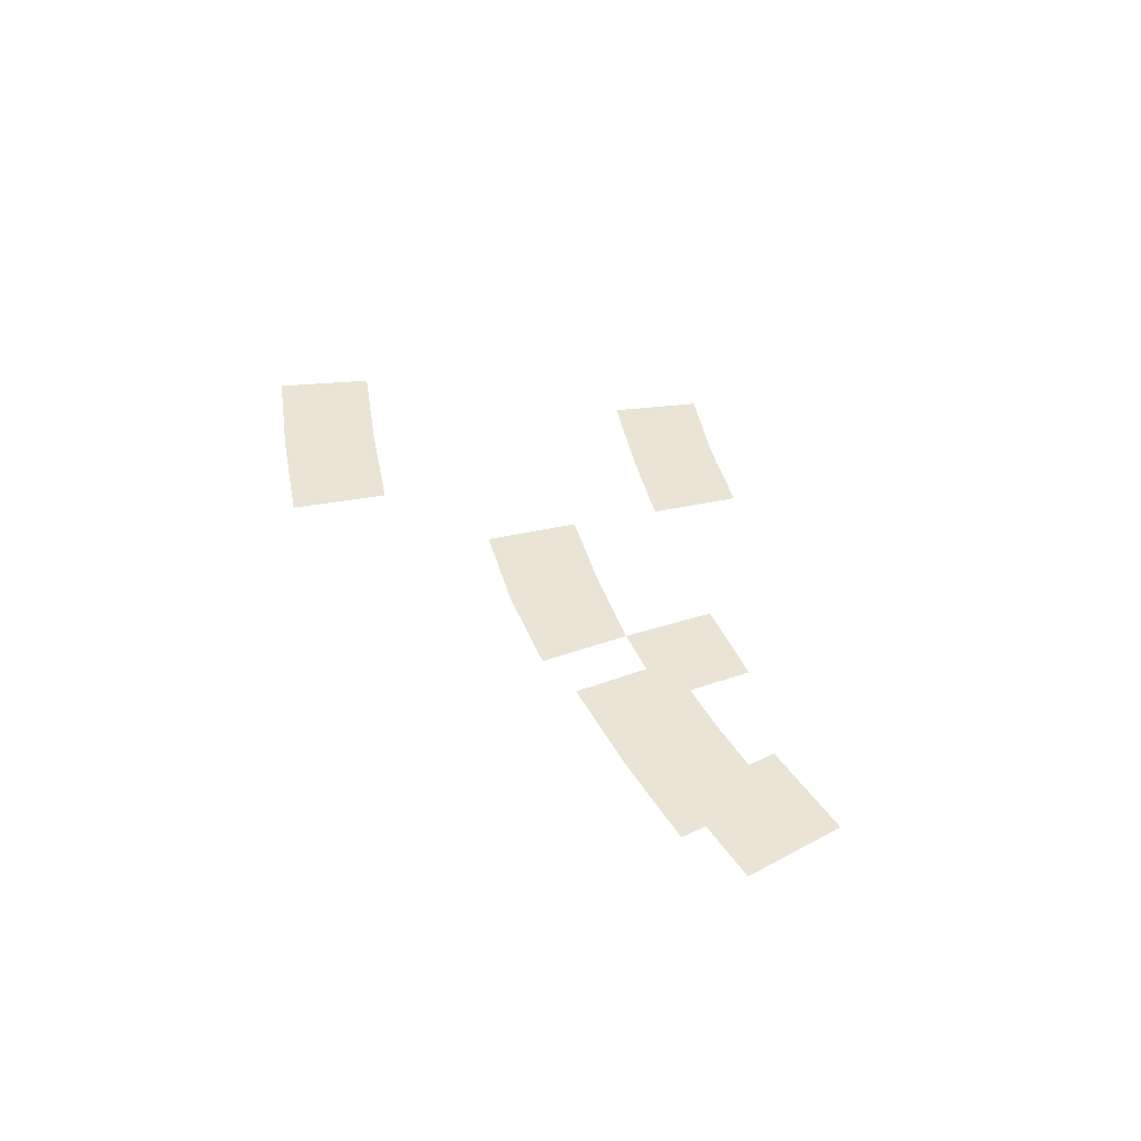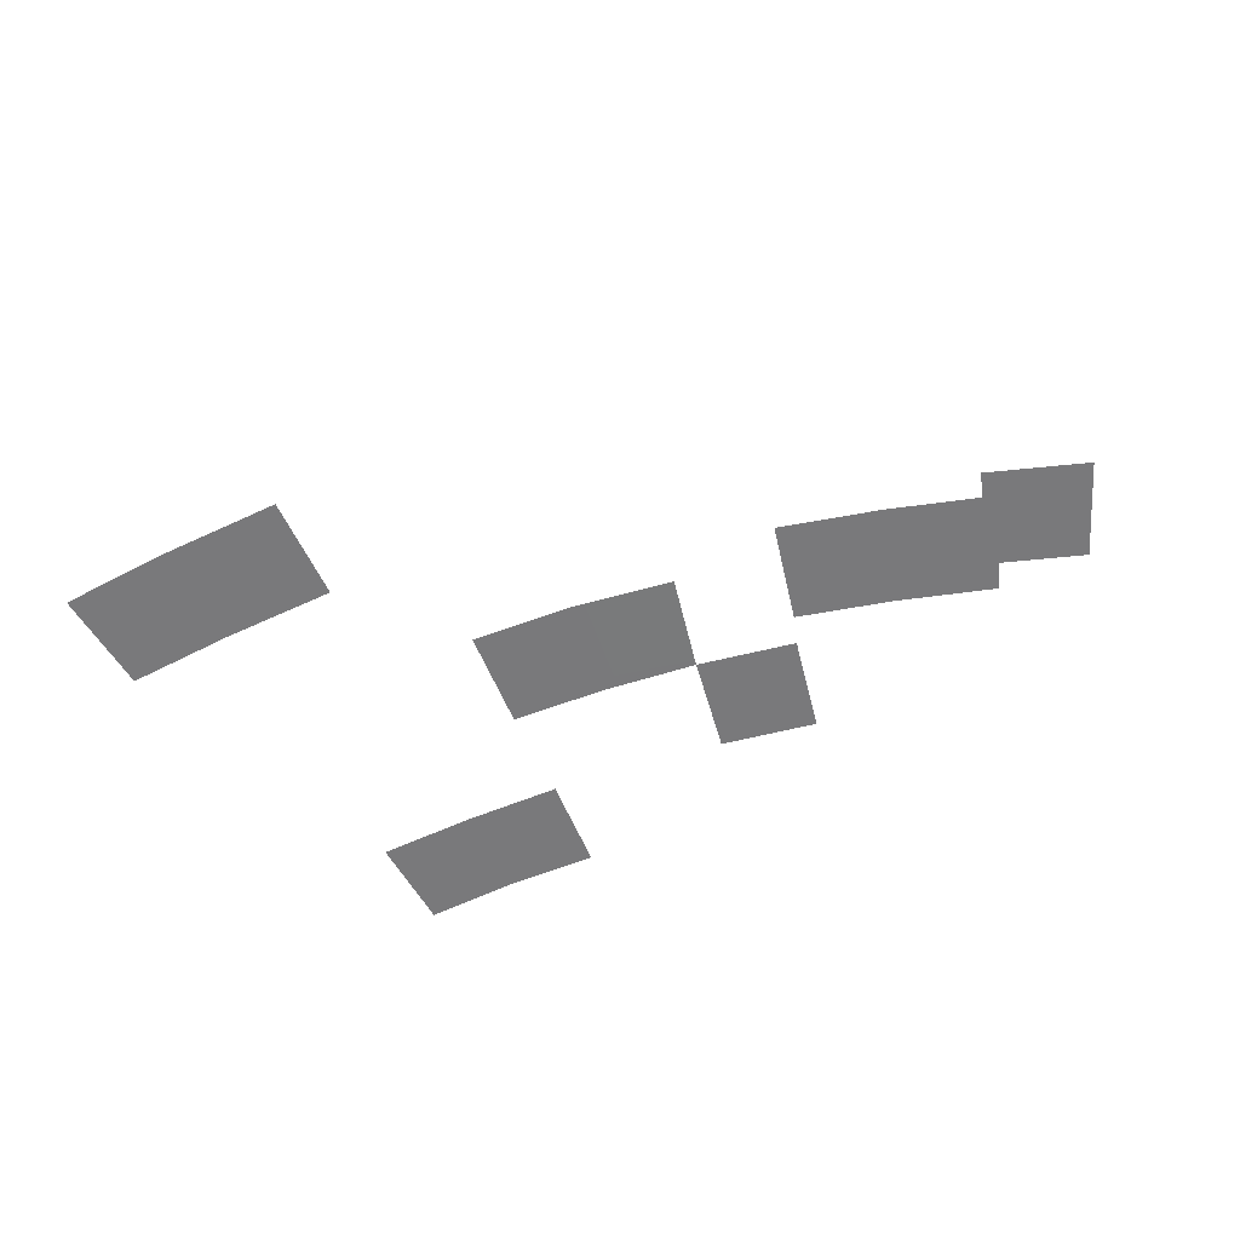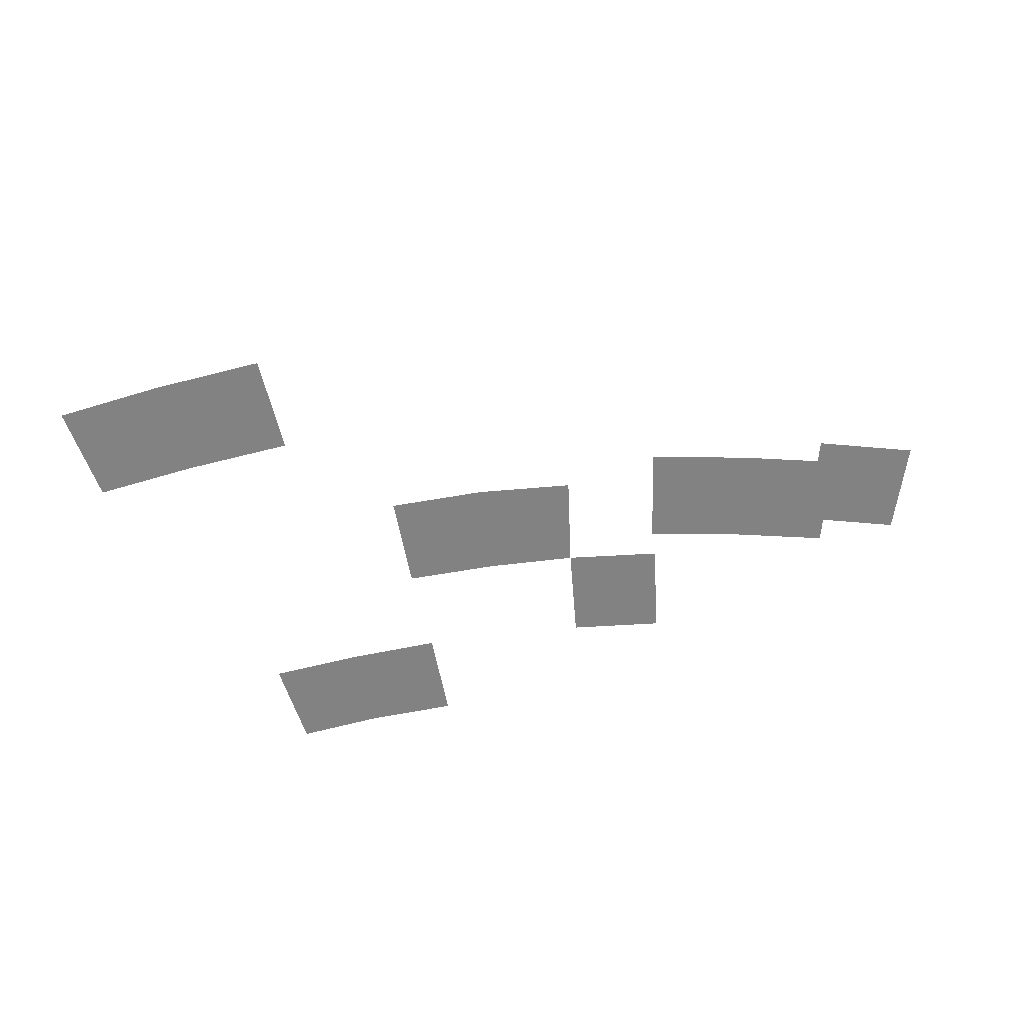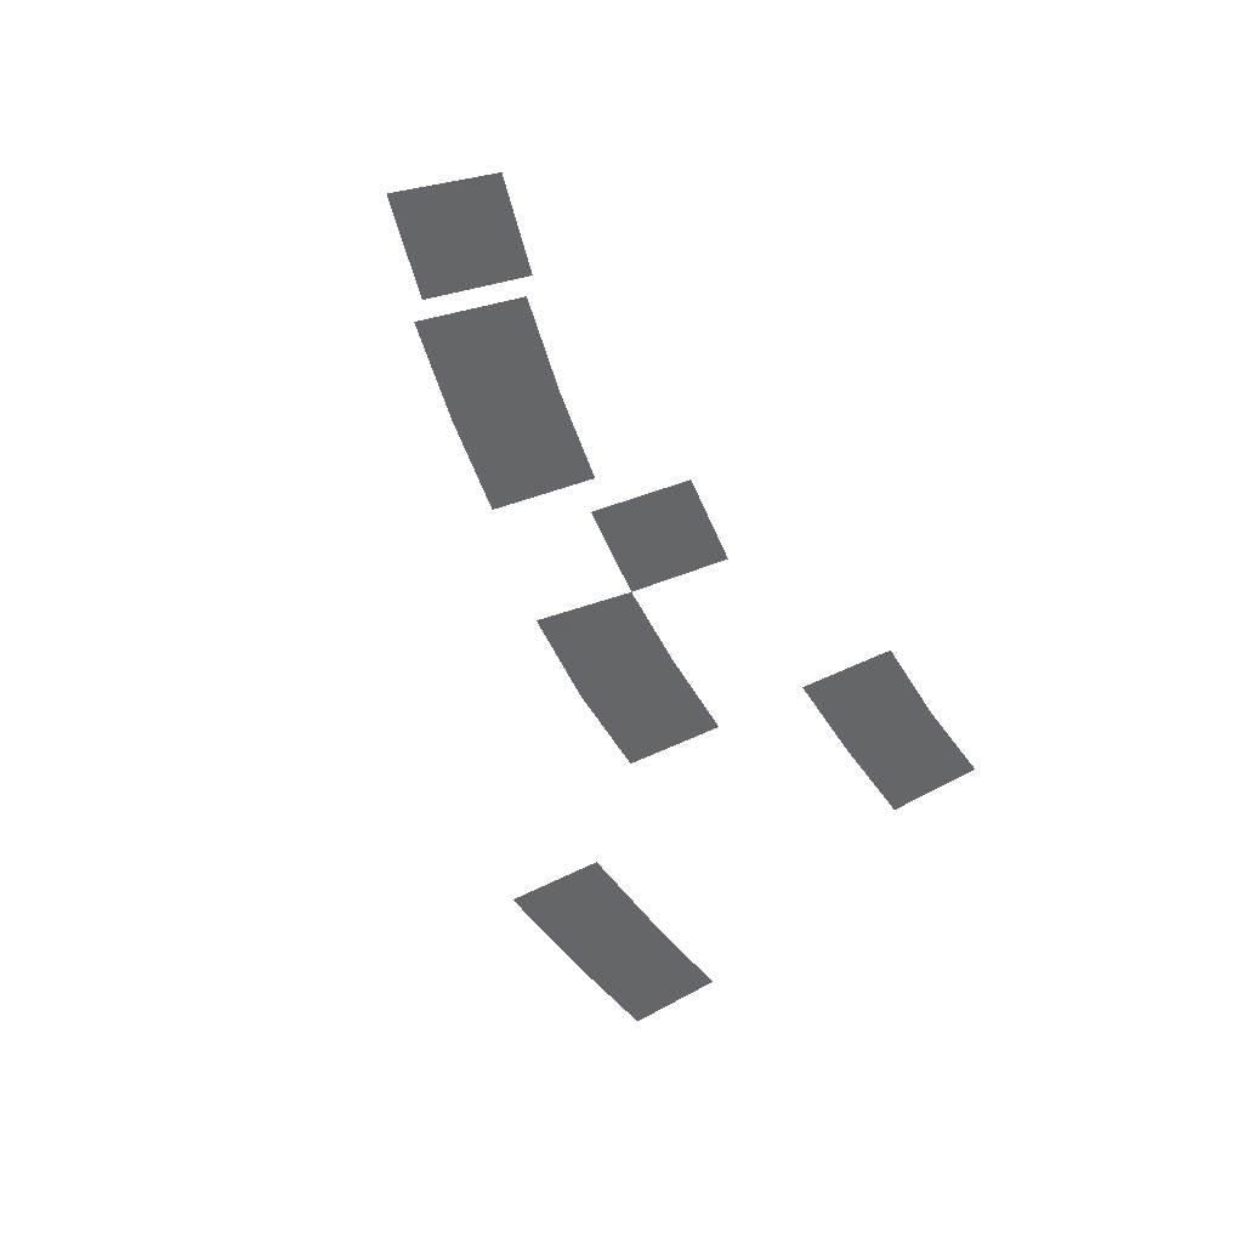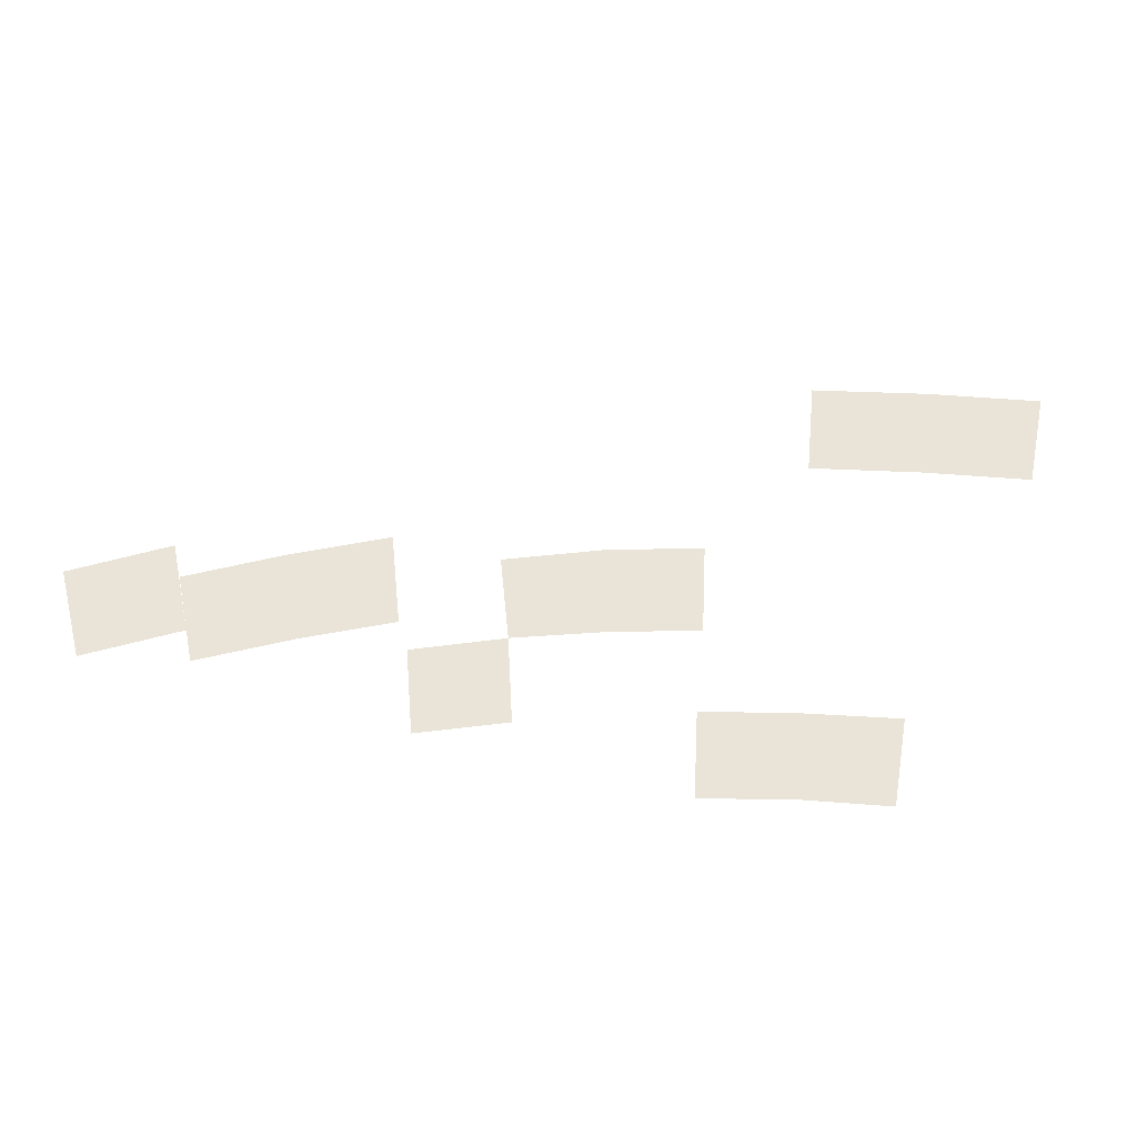
<metadata>
{"format":"obj","ext":"obj","renderer":"f3d","projection":"perspective","resolution":1024,"background":"white","views":[{"elev":42.4,"azim":72.1,"up":"+Y"},{"elev":-57.9,"azim":18.9,"up":"+Y"},{"elev":-60.8,"azim":7.7,"up":"+Y"},{"elev":-51.8,"azim":116.3,"up":"+Y"},{"elev":-37.0,"azim":-174.7,"up":"+Z"}]}
</metadata>
<code>
o facing_VIEW.001_Cylinder.002_facing_VIEW.001_Cylinder.008
v -2.015 1.005 0.932
v -1.91 1.005 -1.046
v 2.019 1.005 0.9293
v -0.004015 1.005 -0.9615
v -0.002903 1.005 1.021
v 7.737 2.031 -1.848
v 3.8 2.03 -1.196
v 4.012 2.03 0.8438
v 6.061 2.031 0.5594
v 5.742 2.031 -1.469
v 1.839 0.9967 -0.9768
v 3.8 0.9967 -1.125
v 3.64 0.9967 -3.047
v 1.738 0.9967 -2.91
v 7.579 3.026 -1.848
v 8.015 3.026 0.1585
v 10.12 3.026 -0.3194
v 9.588 3.026 -2.304
v -8.959 1.032 4.172
v -4.379 1.033 4.847
v -4.172 1.033 2.774
v -6.408 1.032 2.496
v -6.715 1.032 4.556
v -8.529 1.032 2.147
v -5.206 1.032 -5.143
v -1.729 1.033 -2.905
v -1.623 1.033 -4.775
v -3.441 1.032 -4.898
v -3.621 1.032 -3.055
v -5.532 1.032 -3.292
v 8.16 2.031 0.1585
f 7 8 9
f 7 9 10
f 14 11 12
f 14 12 13
f 15 16 17
f 15 17 18
f 22 23 20
f 22 20 21
f 28 29 26
f 28 26 27
f 2 1 5
f 2 5 4
f 4 5 3
f 4 3 11
f 10 9 31
f 10 31 6
f 24 19 23
f 24 23 22
f 25 30 29
f 25 29 28

</code>
